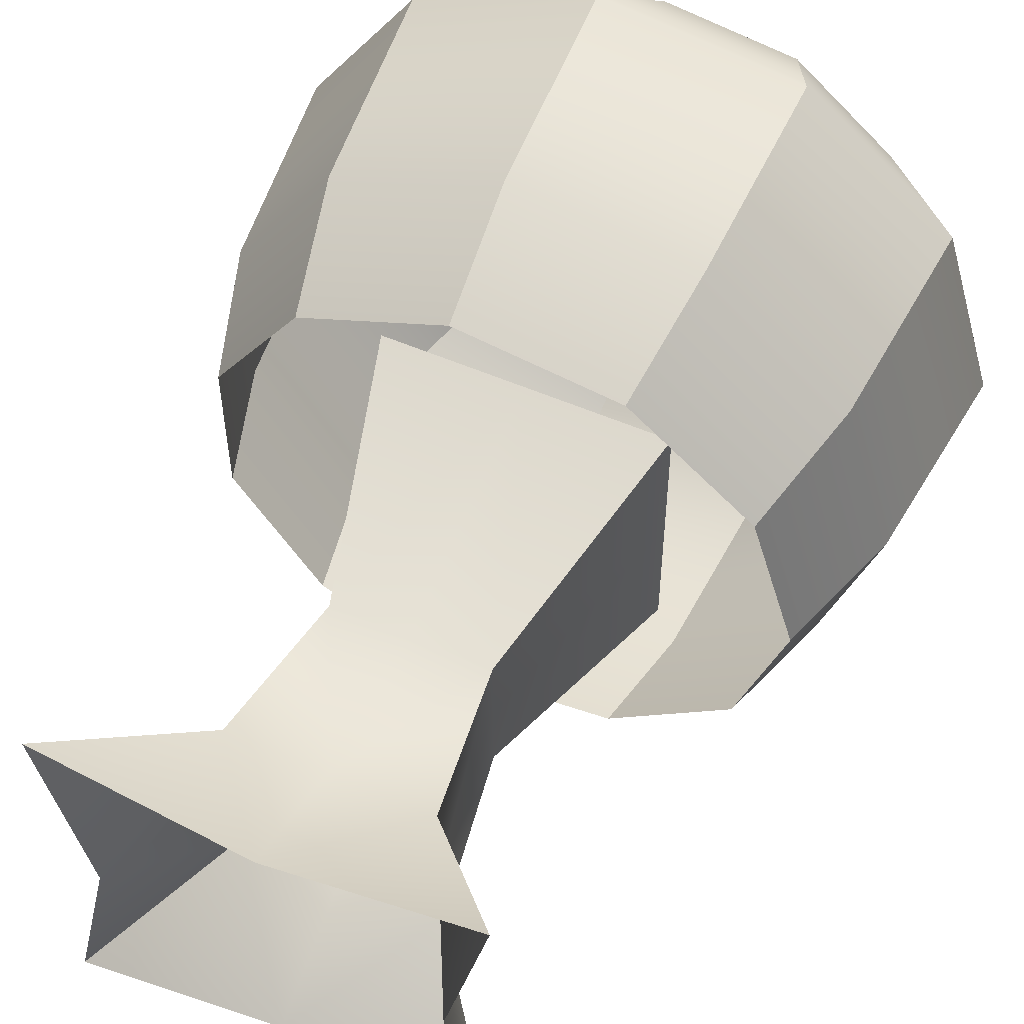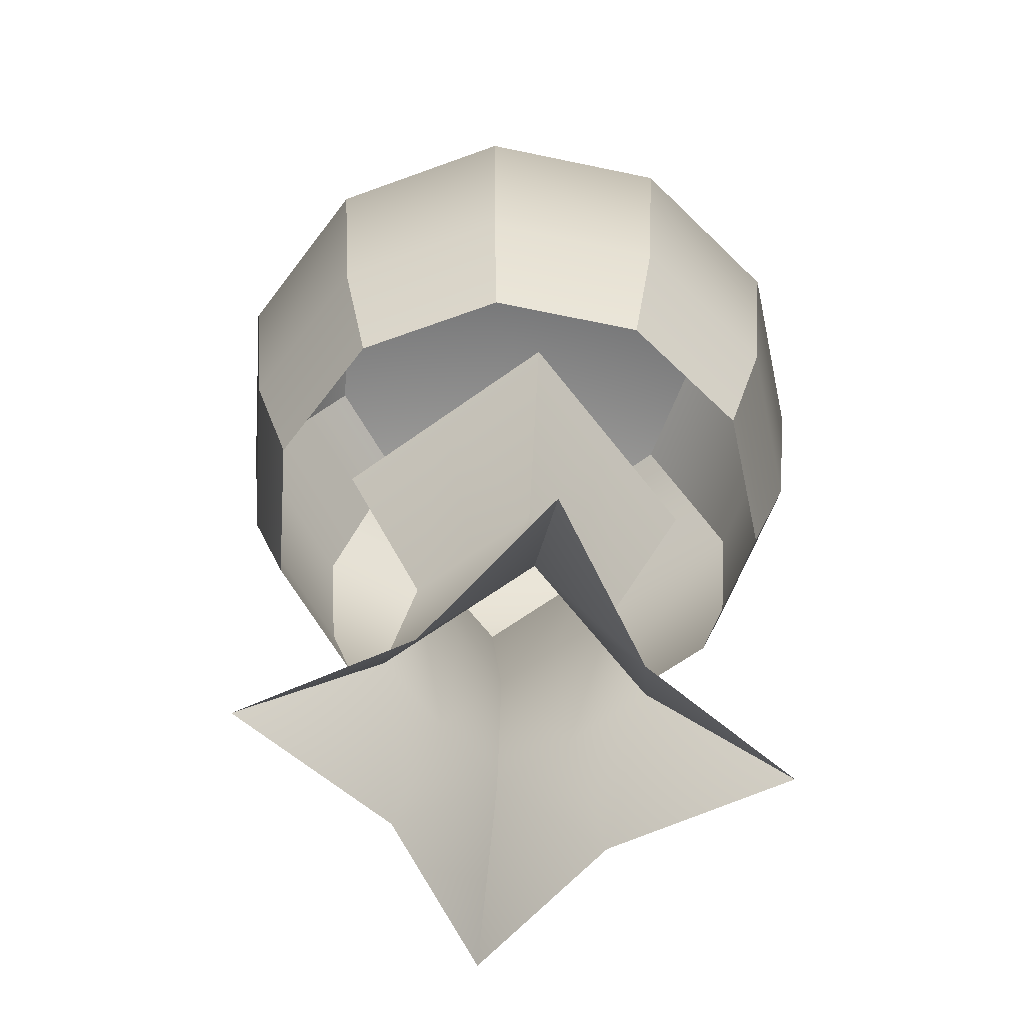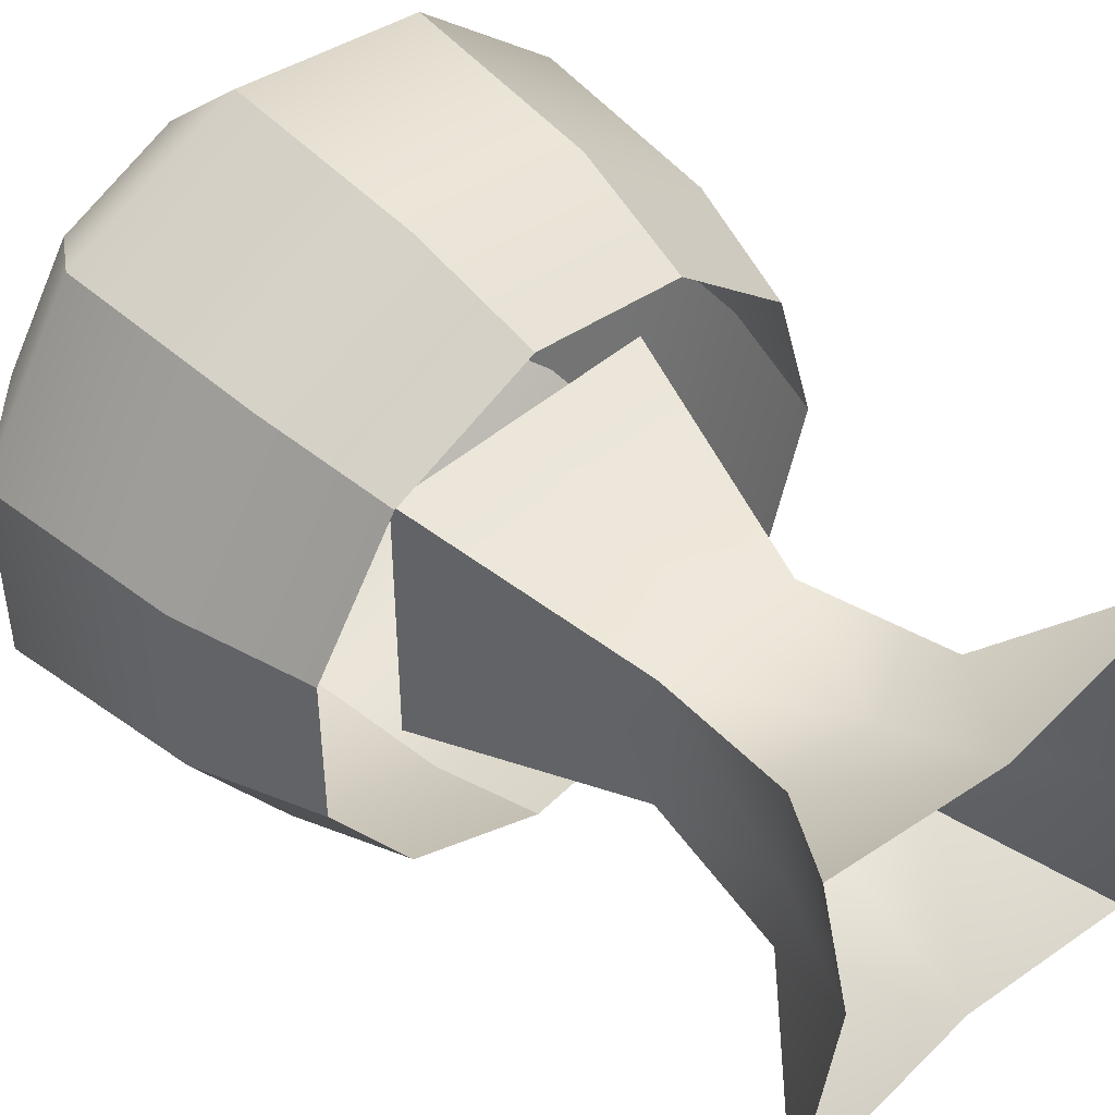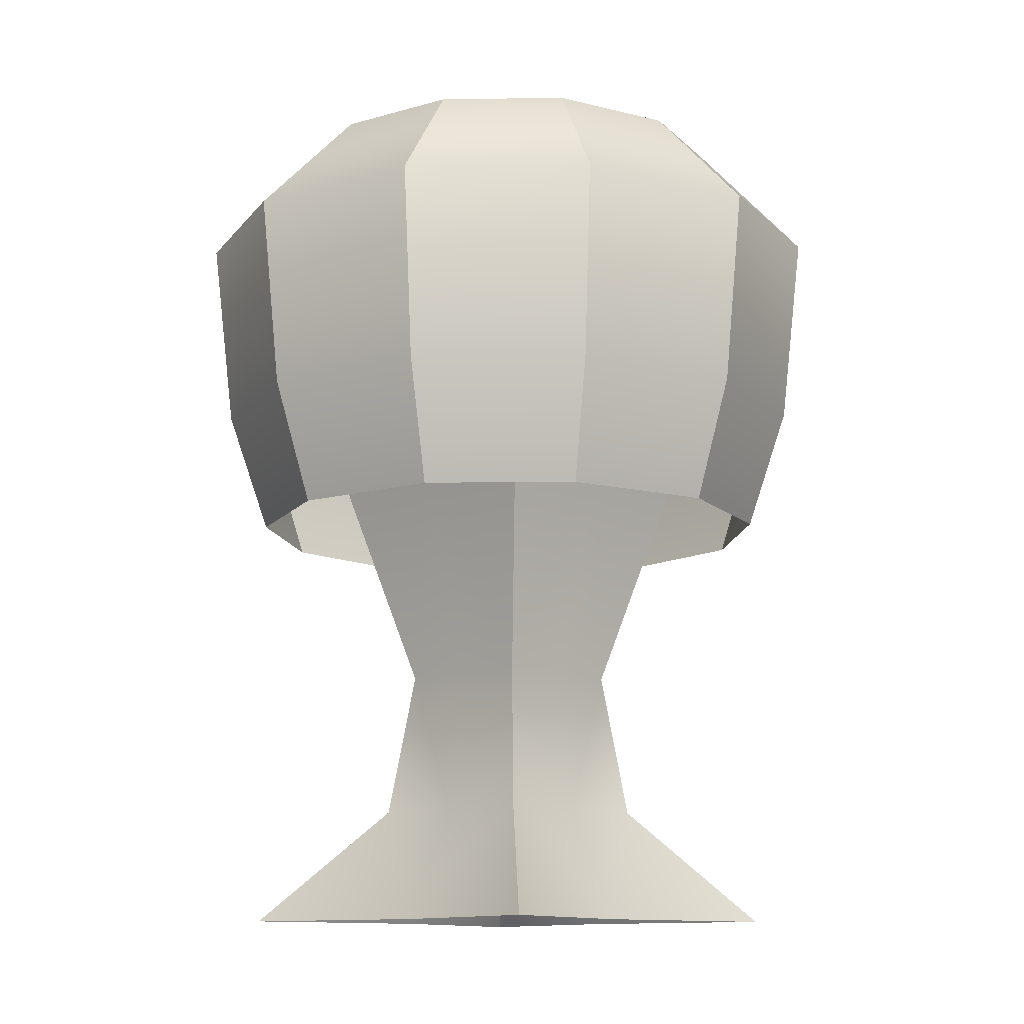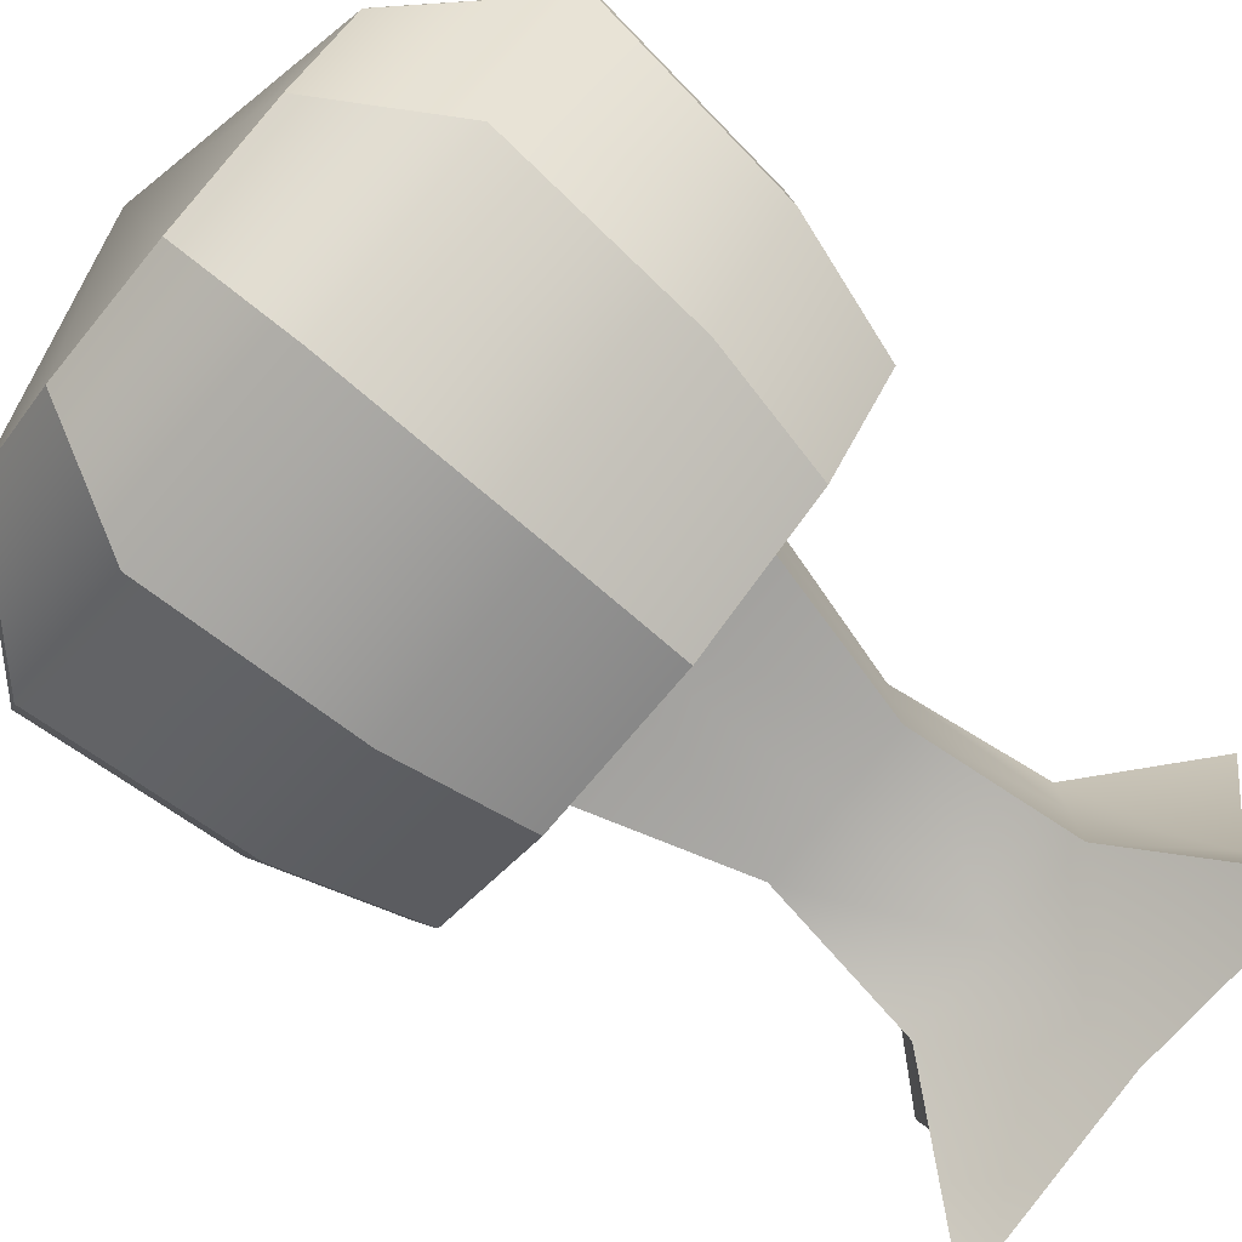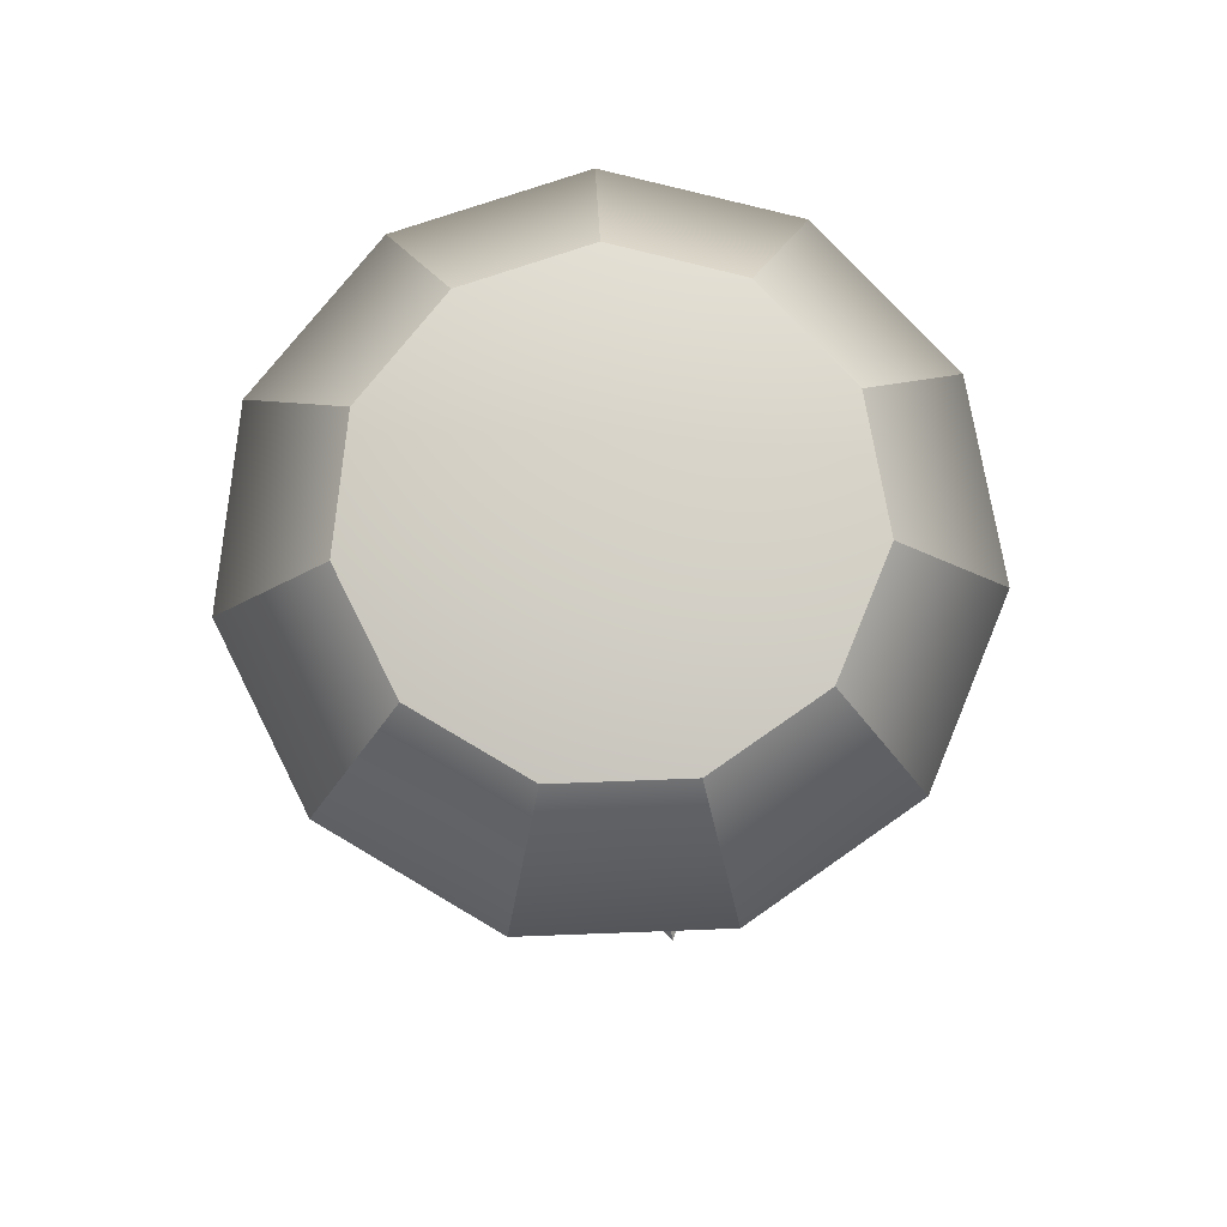
<metadata>
{"format":"obj","ext":"obj","renderer":"f3d","projection":"perspective","resolution":1024,"background":"white","views":[{"elev":56.4,"azim":24.1,"up":"+Z"},{"elev":-61.2,"azim":126.9,"up":"+Y"},{"elev":47.3,"azim":-43.8,"up":"+Z"},{"elev":-11.8,"azim":42.7,"up":"+Y"},{"elev":-79.8,"azim":-129.6,"up":"+Z"},{"elev":78.0,"azim":-59.4,"up":"+Y"}]}
</metadata>
<code>
g default
v -115.3 -0.4108 114.9
v 114.4 -0.4108 114.9
v -79.89 295.3 79.43
v 78.97 295.3 79.43
v -79.89 295.3 -79.43
v 78.97 295.3 -79.43
v -115.3 -0.4108 -114.9
v 114.4 -0.4108 -114.9
v -0.7905 295.3 -79.43
v -0.8367 -0.4108 -90.54
v -0.8367 -0.4108 90.54
v -0.7905 295.3 79.43
v -79.89 295.3 0.7736
v -91.01 -0.4108 0.8818
v 90.08 -0.4108 0.8818
v 78.97 295.3 0.7736
v -56.21 70.17 -55.75
v -56.21 70.17 0.5429
v -56.21 70.17 55.75
v -0.6924 70.17 55.75
v 55.29 70.17 55.75
v 55.29 70.17 0.5429
v 55.29 70.17 -55.75
v -0.6924 70.17 -55.75
v -44.41 158.9 -43.95
v -44.41 158.9 0.4281
v -44.41 158.9 43.95
v -0.6436 158.9 43.95
v 43.49 158.9 43.95
v 43.49 158.9 0.4281
v 43.49 158.9 -43.95
v -0.6436 158.9 -43.95
v 136.7 258.7 -88.14
v 67.24 258.7 -148.3
v -23.69 258.7 -161.4
v -107.2 258.7 -123.2
v -156.9 258.7 -45.93
v -156.9 258.7 45.93
v -107.2 258.7 123.2
v -23.69 258.7 161.4
v 67.24 258.7 148.3
v 136.7 258.7 88.14
v 162.5 258.7 0
v 113.7 517.6 -73.01
v 56.18 517.6 -122.8
v -19.14 517.6 -133.7
v -88.35 517.6 -102.1
v -129.5 517.6 -38.05
v -129.5 517.6 38.05
v -88.35 517.6 102.1
v -19.14 517.6 133.7
v 56.18 517.6 122.8
v 113.7 517.6 73.01
v 135.1 517.6 0
v -0.4614 545.3 0
v -27.7 332.5 -185.8
v 77 332.5 -170.8
v 156.9 332.5 -101.5
v 186.7 332.5 0
v 156.9 332.5 101.5
v 77 332.5 170.8
v -27.7 332.5 185.8
v -123.9 332.5 141.9
v -181.1 332.5 52.89
v -181.1 332.5 -52.89
v -123.9 332.5 -141.9
v -29.8 449.5 -198.6
v 82.11 449.5 -182.5
v 167.6 449.5 -108.5
v 199.4 449.5 0
v 167.6 449.5 108.5
v 82.11 449.5 182.5
v -29.8 449.5 198.6
v -132.6 449.5 151.6
v -193.8 449.5 56.53
v -193.8 449.5 -56.53
v -132.6 449.5 -151.6
g pCube49
f 28 12 27
f 27 12 3
f 5 9 25
f 25 9 32
f 30 16 29
f 29 16 4
f 26 27 13
f 13 27 3
f 6 31 9
f 9 31 32
f 28 29 12
f 12 29 4
f 26 13 25
f 25 13 5
f 30 31 16
f 16 31 6
f 7 14 17
f 17 14 18
f 1 19 14
f 14 19 18
f 1 11 19
f 19 11 20
f 20 11 21
f 21 11 2
f 2 15 21
f 21 15 22
f 22 15 23
f 23 15 8
f 24 23 10
f 10 23 8
f 24 10 17
f 17 10 7
f 17 18 25
f 25 18 26
f 19 27 18
f 18 27 26
f 19 20 27
f 27 20 28
f 28 20 29
f 29 20 21
f 21 22 29
f 29 22 30
f 30 22 31
f 31 22 23
f 32 31 24
f 24 31 23
f 32 24 25
f 25 24 17
f 33 34 58
f 58 34 57
f 34 35 57
f 57 35 56
f 35 36 56
f 56 36 66
f 36 37 66
f 66 37 65
f 37 38 65
f 65 38 64
f 39 63 38
f 38 63 64
f 40 62 39
f 39 62 63
f 41 61 40
f 40 61 62
f 42 60 41
f 41 60 61
f 43 59 42
f 42 59 60
f 43 33 59
f 59 33 58
f 44 45 55
f 45 46 55
f 46 47 55
f 47 48 55
f 48 49 55
f 49 50 55
f 50 51 55
f 51 52 55
f 52 53 55
f 53 54 55
f 54 44 55
f 57 56 68
f 68 56 67
f 58 57 69
f 69 57 68
f 59 58 70
f 70 58 69
f 59 70 60
f 60 70 71
f 60 71 61
f 61 71 72
f 61 72 62
f 62 72 73
f 62 73 63
f 63 73 74
f 63 74 64
f 64 74 75
f 65 64 76
f 76 64 75
f 66 65 77
f 77 65 76
f 56 66 67
f 67 66 77
f 67 46 68
f 68 46 45
f 68 45 69
f 69 45 44
f 69 44 70
f 70 44 54
f 71 70 53
f 53 70 54
f 72 71 52
f 52 71 53
f 73 72 51
f 51 72 52
f 74 73 50
f 50 73 51
f 75 74 49
f 49 74 50
f 76 75 48
f 48 75 49
f 76 48 77
f 77 48 47
f 77 47 67
f 67 47 46

</code>
